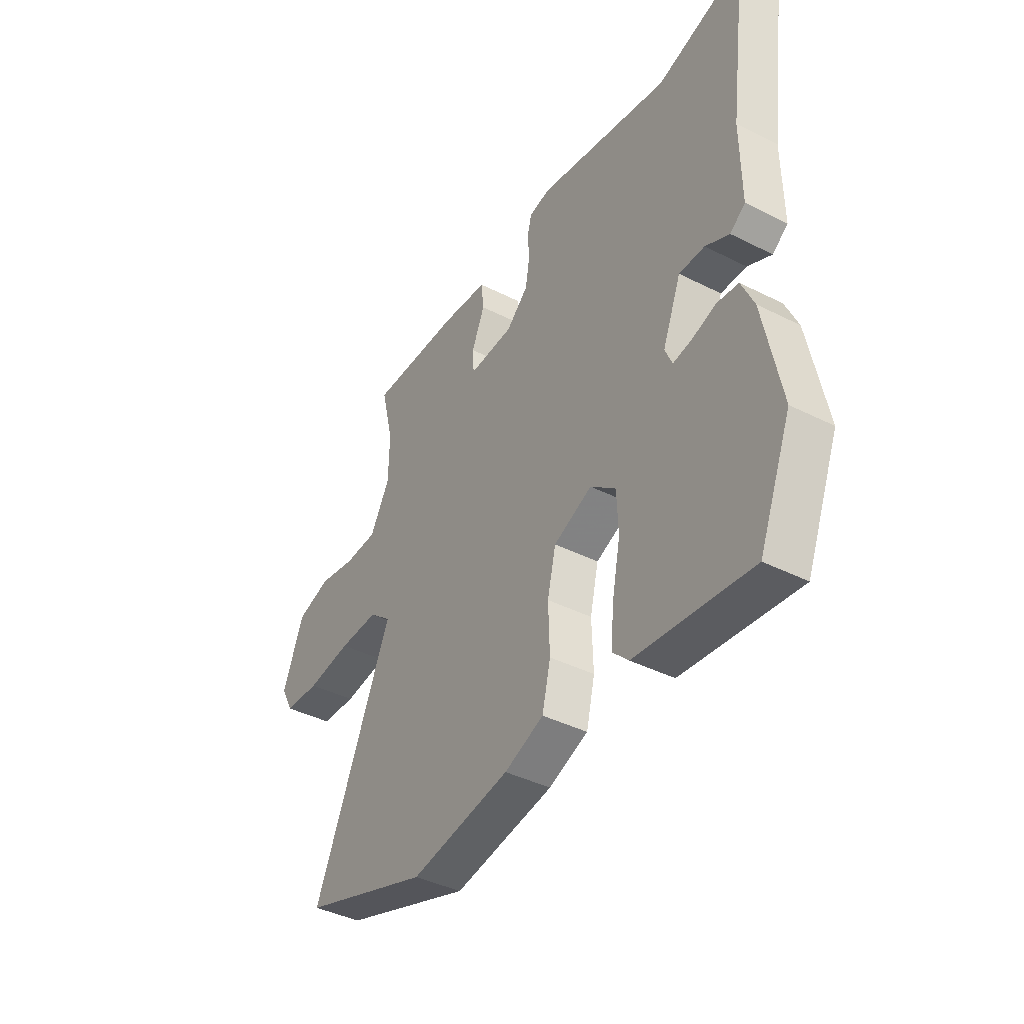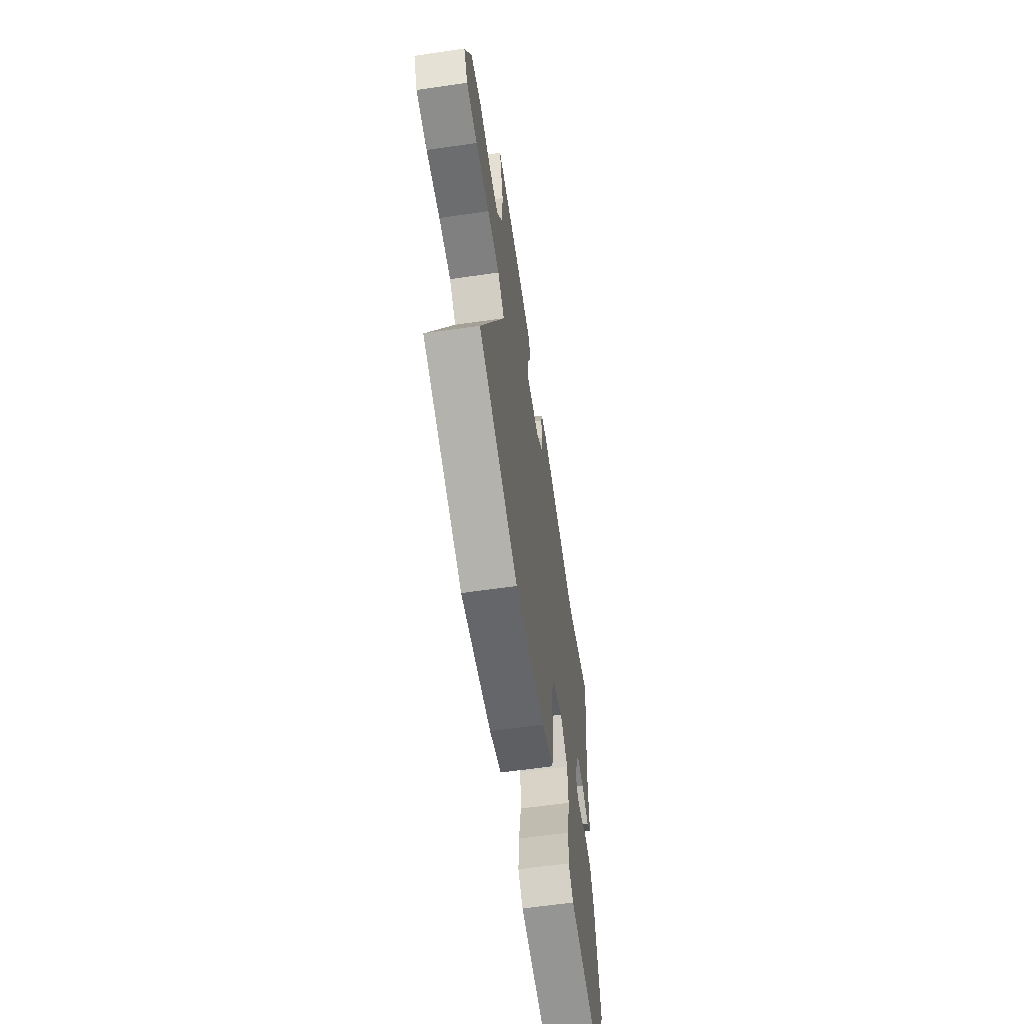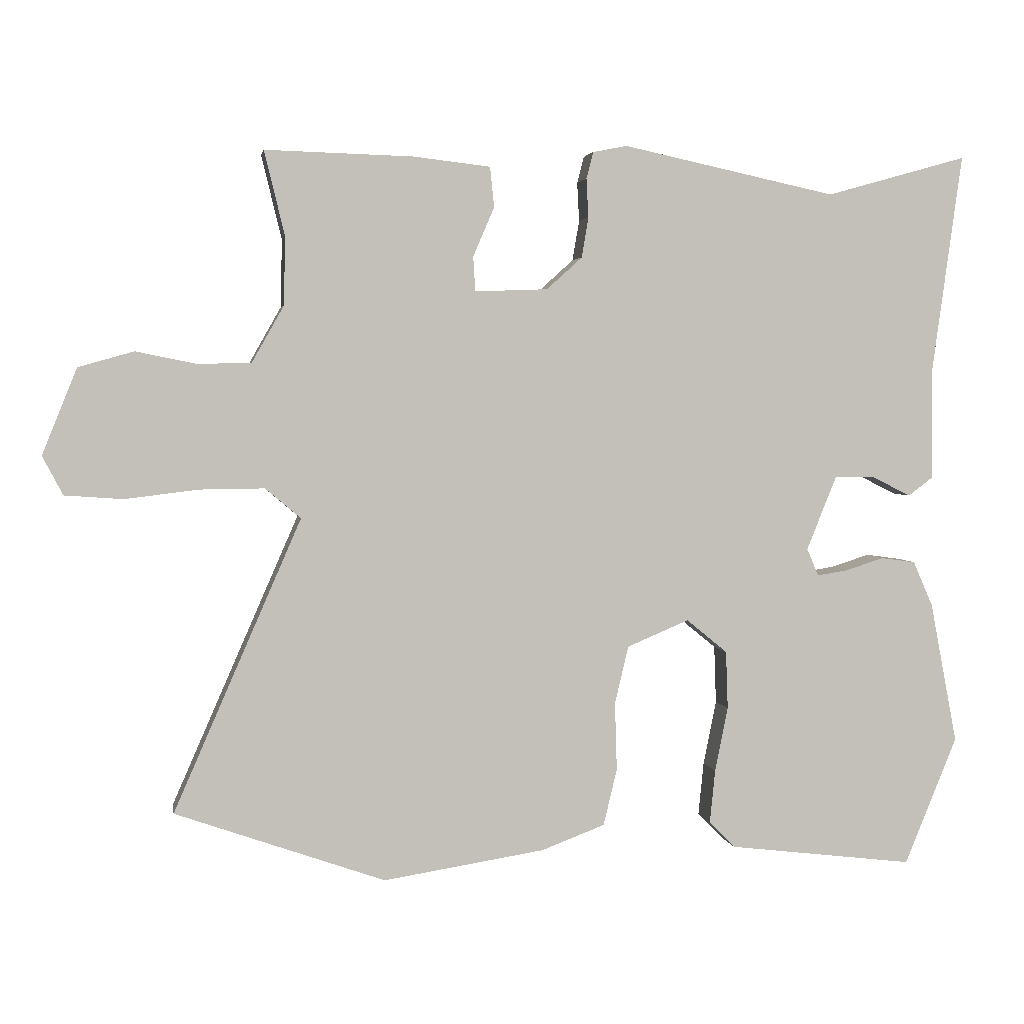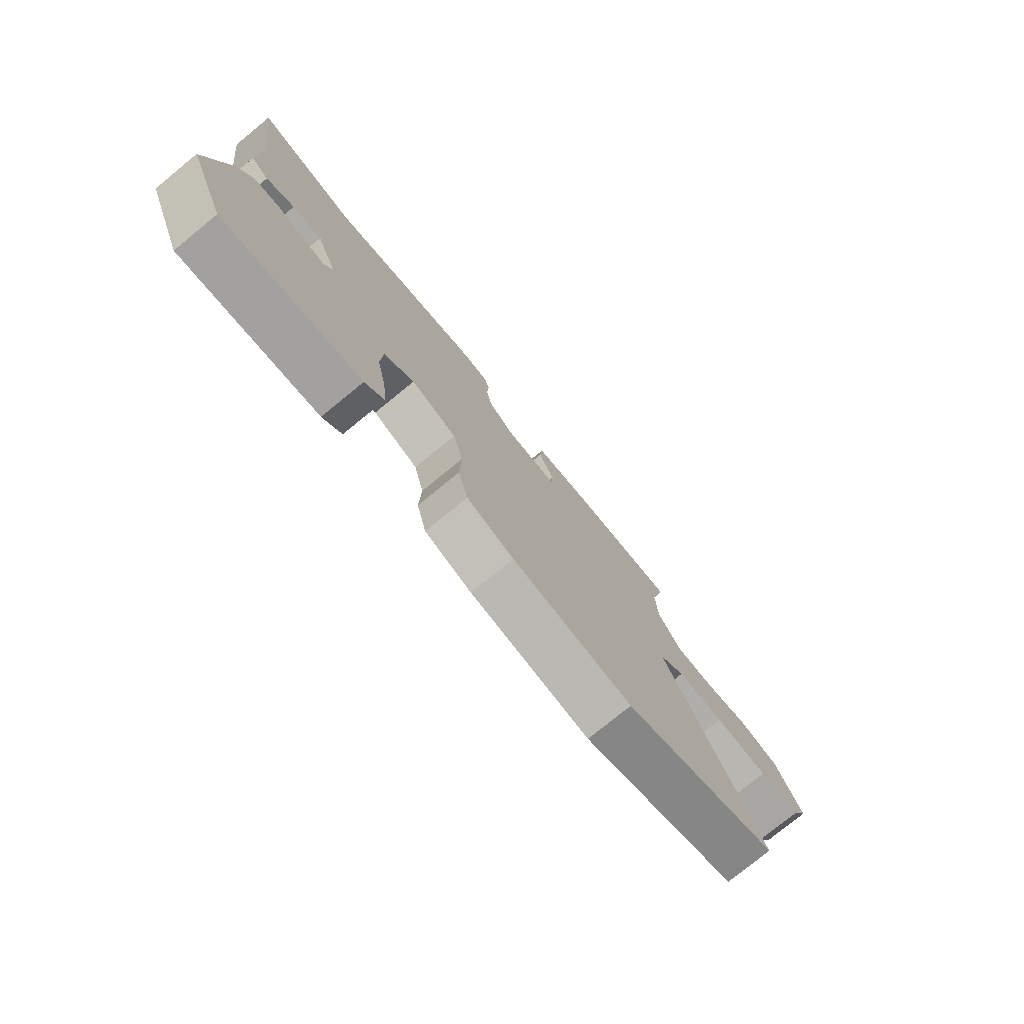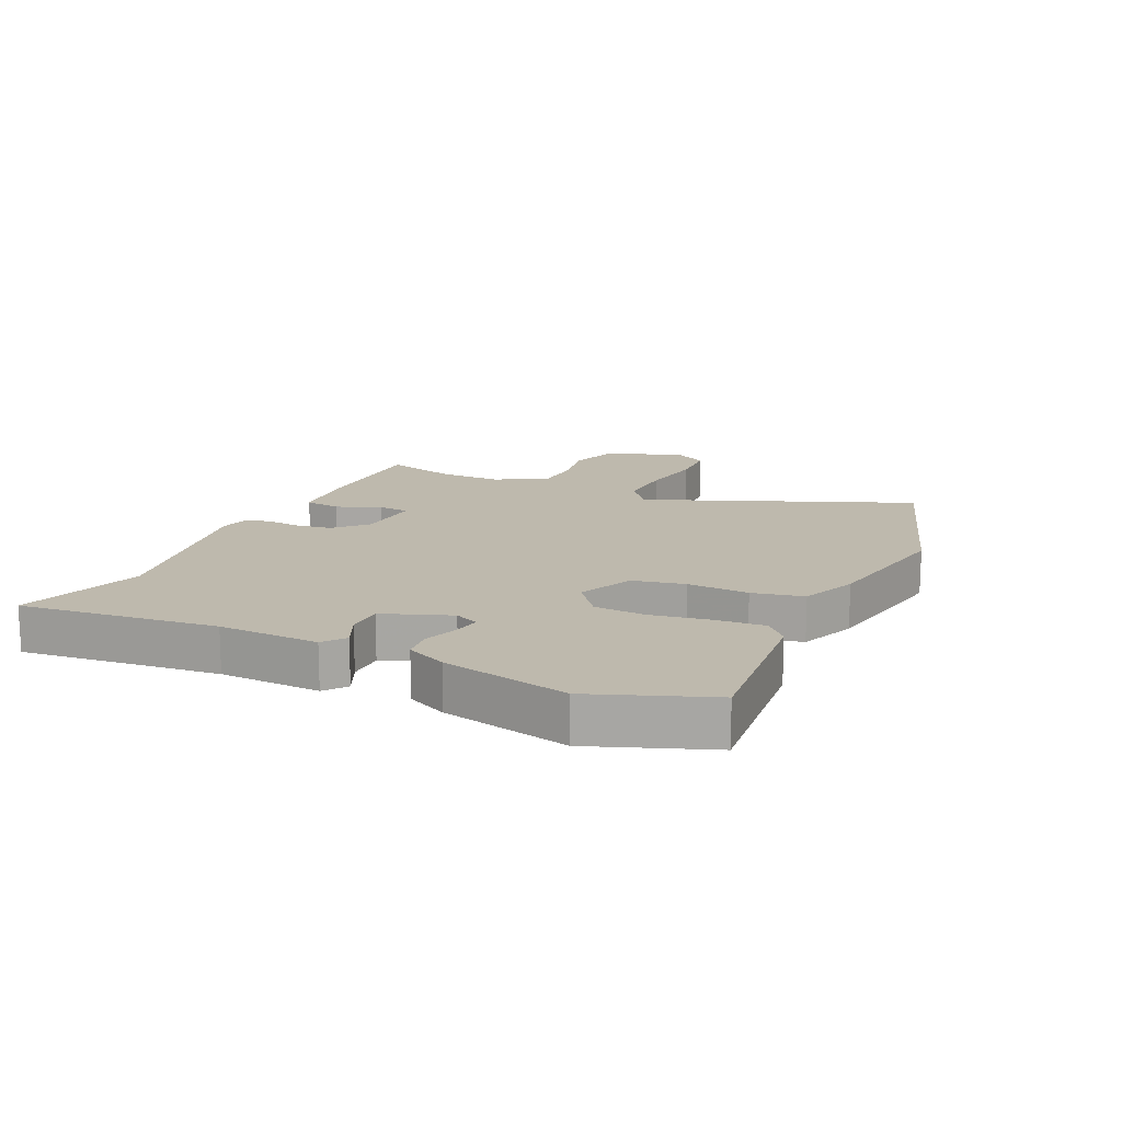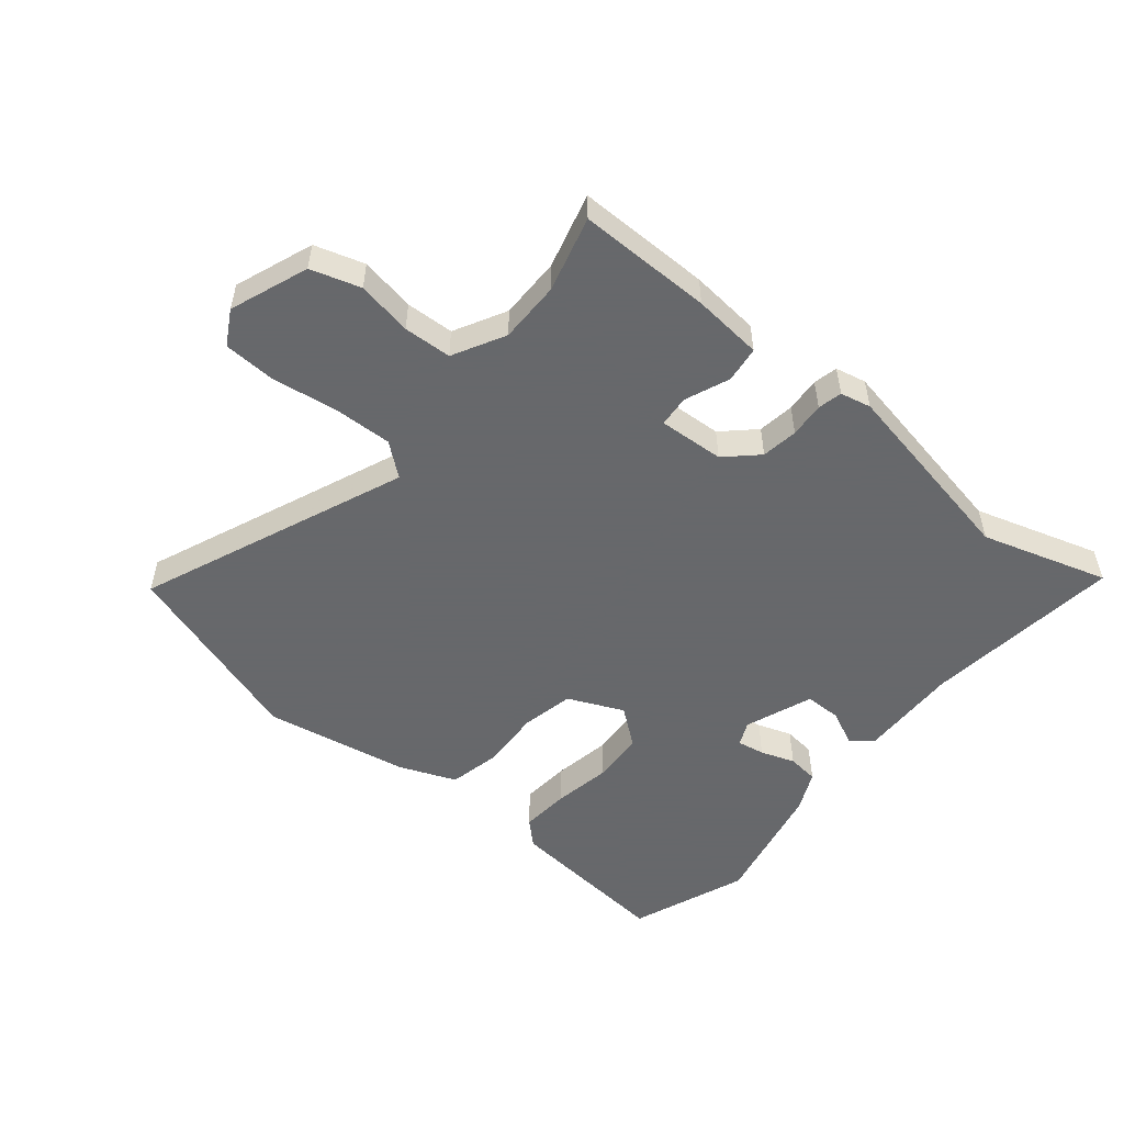
<metadata>
{"format":"obj","ext":"obj","renderer":"f3d","projection":"perspective","resolution":1024,"background":"white","views":[{"elev":-41.0,"azim":58.4,"up":"+Z"},{"elev":-60.6,"azim":-81.6,"up":"+Z"},{"elev":3.1,"azim":-9.6,"up":"+Z"},{"elev":-77.2,"azim":129.2,"up":"+Z"},{"elev":15.1,"azim":116.5,"up":"+Y"},{"elev":-52.3,"azim":-38.2,"up":"+Y"}]}
</metadata>
<code>
v 0.346 0.07 0.457
v 0.553 0.07 0.515
v 0.509 0.07 0.194
v 0.51 0.07 0.03
v 0.474 0.07 0.003
v 0.418 0.07 0.031
v 0.358 0.07 0.032
v 0.314 0.07 -0.077
v 0.331 0.07 -0.117
v 0.376 0.07 -0.11
v 0.432 0.07 -0.092
v 0.483 0.07 -0.099
v 0.512 0.07 -0.165
v 0.552 0.07 -0.373
v 0.475 0.07 -0.561
v 0.202 0.07 -0.528
v 0.164 0.07 -0.49
v 0.172 0.07 -0.411
v 0.191 0.07 -0.316
v 0.188 0.07 -0.231
v 0.128 0.07 -0.182
v 0.037 0.07 -0.22
v 0.017 0.07 -0.305
v 0.02 0.07 -0.405
v 0 0.07 -0.488
v -0.093 0.07 -0.523
v -0.33 0.07 -0.56
v -0.638 0.07 -0.451
v -0.451 0.07 -0.023
v -0.503 0.07 0.021
v -0.598 0.07 0.02
v -0.705 0.07 0.007
v -0.79 0.07 0.013
v -0.82 0.07 0.07
v -0.769 0.07 0.196
v -0.688 0.07 0.219
v -0.599 0.07 0.201
v -0.521 0.07 0.203
v -0.474 0.07 0.286
v -0.472 0.07 0.386
v -0.502 0.07 0.509
v -0.285 0.07 0.503
v -0.172 0.07 0.49
v -0.166 0.07 0.431
v -0.197 0.07 0.359
v -0.194 0.07 0.308
v -0.087 0.07 0.312
v -0.035 0.07 0.359
v -0.025 0.07 0.418
v -0.028 0.07 0.475
v -0.018 0.07 0.514
v 0.032 0.07 0.524
v 0.346 0 0.457
v 0.553 0 0.515
v 0.509 0 0.194
v 0.51 0 0.03
v 0.474 0 0.003
v 0.418 0 0.031
v 0.358 0 0.032
v 0.314 0 -0.077
v 0.331 0 -0.117
v 0.376 0 -0.11
v 0.432 0 -0.092
v 0.483 0 -0.099
v 0.512 0 -0.165
v 0.552 0 -0.373
v 0.475 0 -0.561
v 0.202 0 -0.528
v 0.164 0 -0.49
v 0.172 0 -0.411
v 0.191 0 -0.316
v 0.188 0 -0.231
v 0.128 0 -0.182
v 0.037 0 -0.22
v 0.017 0 -0.305
v 0.02 0 -0.405
v 0 0 -0.488
v -0.093 0 -0.523
v -0.33 0 -0.56
v -0.638 0 -0.451
v -0.451 0 -0.023
v -0.503 0 0.021
v -0.598 0 0.02
v -0.705 0 0.007
v -0.79 0 0.013
v -0.82 0 0.07
v -0.769 0 0.196
v -0.688 0 0.219
v -0.599 0 0.201
v -0.521 0 0.203
v -0.474 0 0.286
v -0.472 0 0.386
v -0.502 0 0.509
v -0.285 0 0.503
v -0.172 0 0.49
v -0.166 0 0.431
v -0.197 0 0.359
v -0.194 0 0.308
v -0.087 0 0.312
v -0.035 0 0.359
v -0.025 0 0.418
v -0.028 0 0.475
v -0.018 0 0.514
v 0.032 0 0.524
f 51 52 1
f 50 51 1
f 49 50 1
f 48 49 1
f 47 48 1
f 43 44 45
f 42 43 45
f 41 42 45
f 40 41 45
f 39 40 45 46
f 38 39 46 47
f 35 36 37
f 34 35 37
f 33 34 37
f 32 33 37
f 31 32 37
f 30 31 37 38
f 29 30 38 47
f 28 29 47
f 27 28 47
f 26 27 47
f 25 26 47
f 24 25 47
f 23 24 47
f 17 18 19
f 16 17 19
f 15 16 19
f 14 15 19
f 13 14 19
f 12 13 19
f 11 12 19
f 10 11 19
f 9 10 19 20
f 8 9 20 21
f 3 4 5 6
f 3 6 7
f 2 3 7
f 1 2 7
f 8 21 22
f 7 8 22
f 1 7 22
f 47 1 22
f 22 23 47
f 53 104 103
f 53 103 102
f 53 102 101
f 53 101 100
f 53 100 99
f 97 96 95
f 97 95 94
f 97 94 93
f 97 93 92
f 98 97 92 91
f 99 98 91 90
f 89 88 87
f 89 87 86
f 89 86 85
f 89 85 84
f 89 84 83
f 90 89 83 82
f 99 90 82 81
f 99 81 80
f 99 80 79
f 99 79 78
f 99 78 77
f 99 77 76
f 99 76 75
f 71 70 69
f 71 69 68
f 71 68 67
f 71 67 66
f 71 66 65
f 71 65 64
f 71 64 63
f 71 63 62
f 72 71 62 61
f 73 72 61 60
f 58 57 56 55
f 59 58 55
f 59 55 54
f 59 54 53
f 74 73 60
f 74 60 59
f 74 59 53
f 74 53 99
f 99 75 74
f 1 53 54 2
f 2 54 55 3
f 3 55 56 4
f 4 56 57 5
f 5 57 58 6
f 6 58 59 7
f 7 59 60 8
f 8 60 61 9
f 9 61 62 10
f 10 62 63 11
f 11 63 64 12
f 12 64 65 13
f 13 65 66 14
f 14 66 67 15
f 15 67 68 16
f 16 68 69 17
f 17 69 70 18
f 18 70 71 19
f 19 71 72 20
f 20 72 73 21
f 21 73 74 22
f 22 74 75 23
f 23 75 76 24
f 24 76 77 25
f 25 77 78 26
f 26 78 79 27
f 27 79 80 28
f 28 80 81 29
f 29 81 82 30
f 30 82 83 31
f 31 83 84 32
f 32 84 85 33
f 33 85 86 34
f 34 86 87 35
f 35 87 88 36
f 36 88 89 37
f 37 89 90 38
f 38 90 91 39
f 39 91 92 40
f 40 92 93 41
f 41 93 94 42
f 42 94 95 43
f 43 95 96 44
f 44 96 97 45
f 45 97 98 46
f 46 98 99 47
f 47 99 100 48
f 48 100 101 49
f 49 101 102 50
f 50 102 103 51
f 51 103 104 52
f 52 104 53 1

</code>
